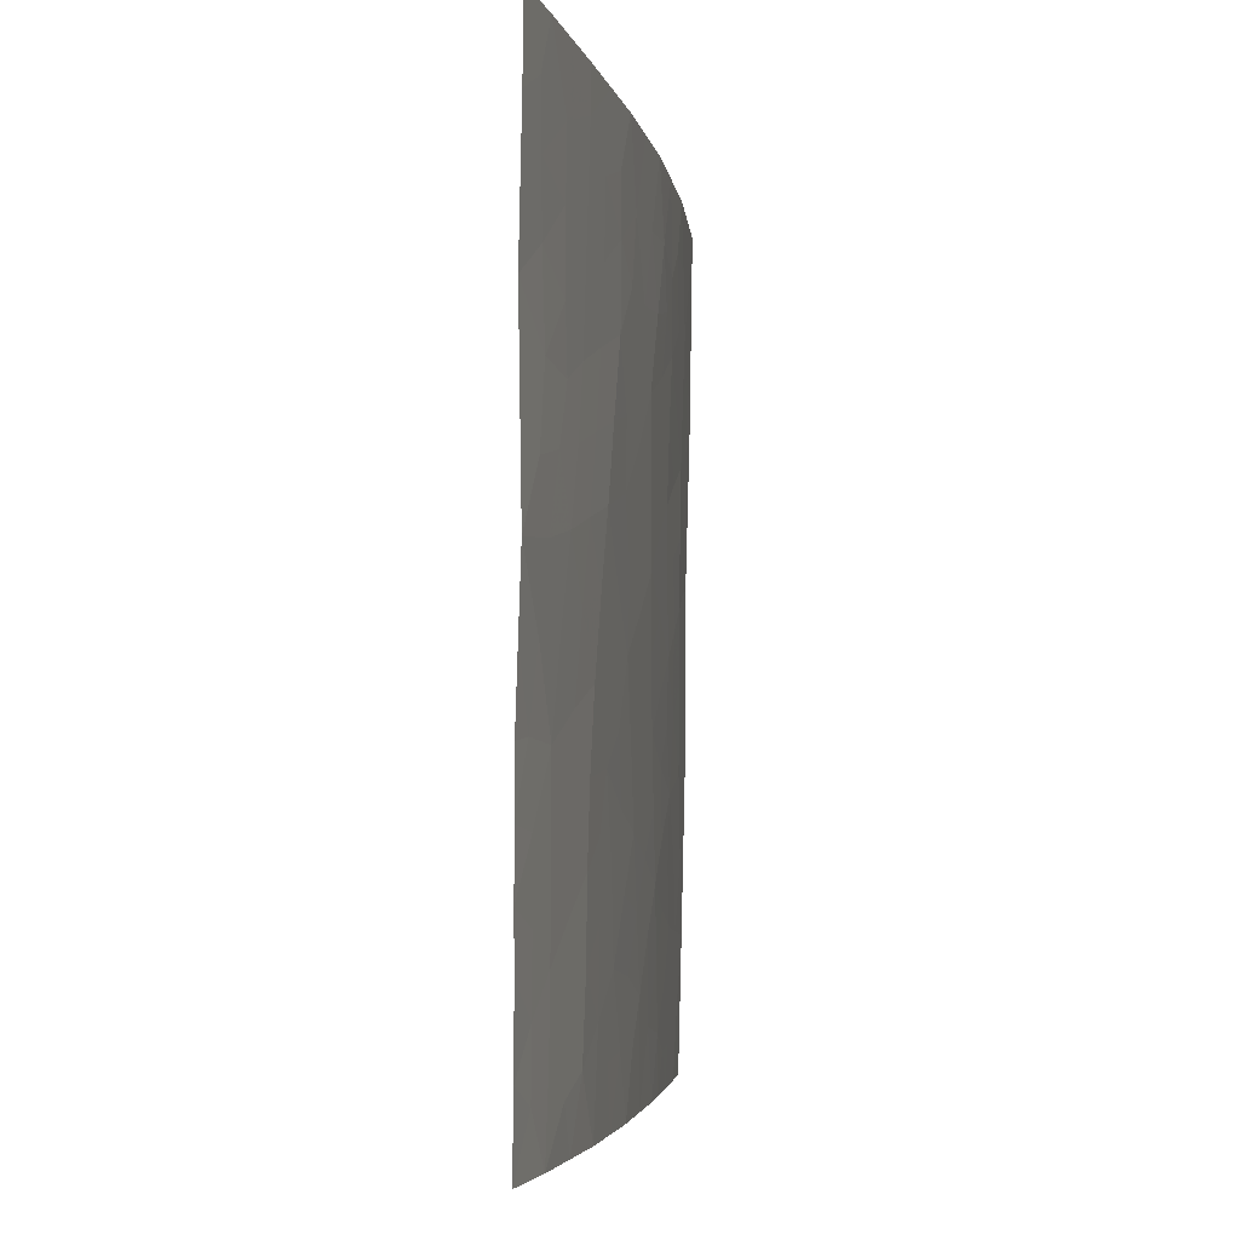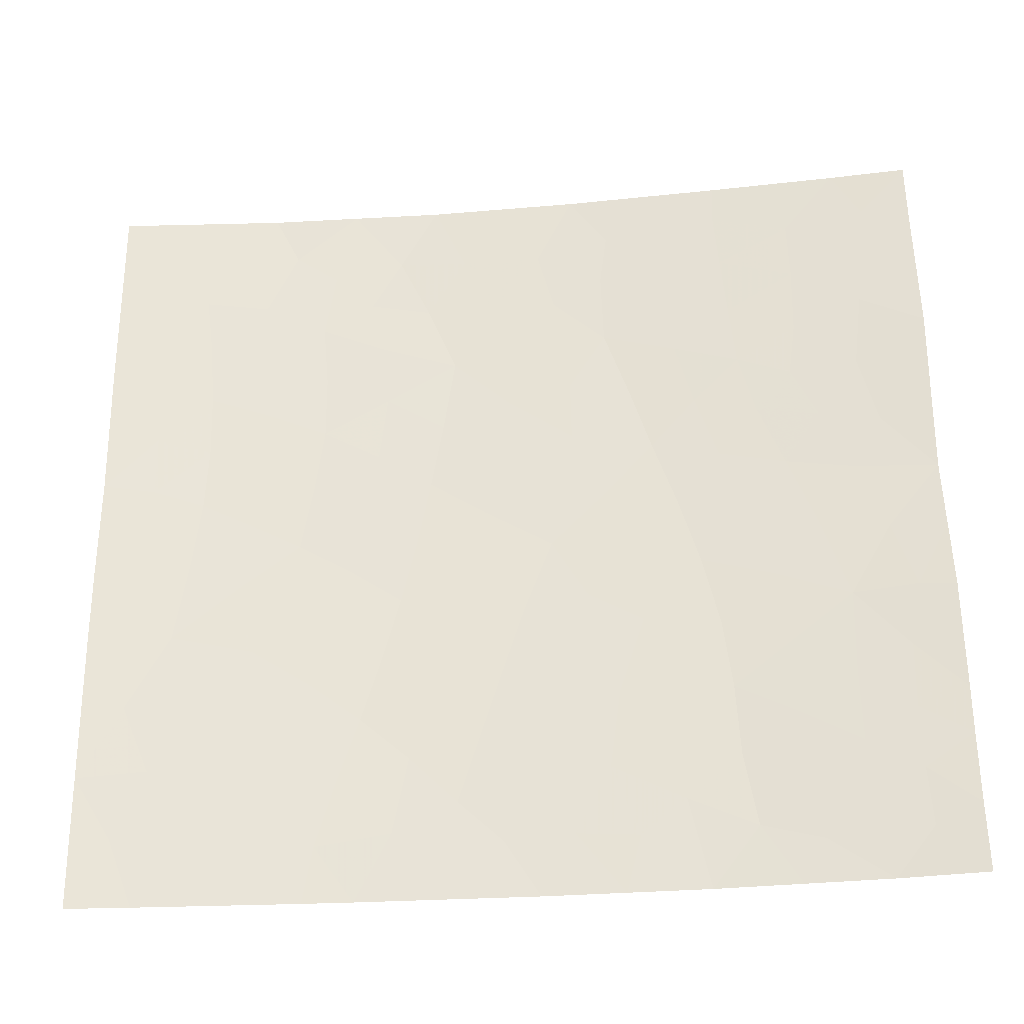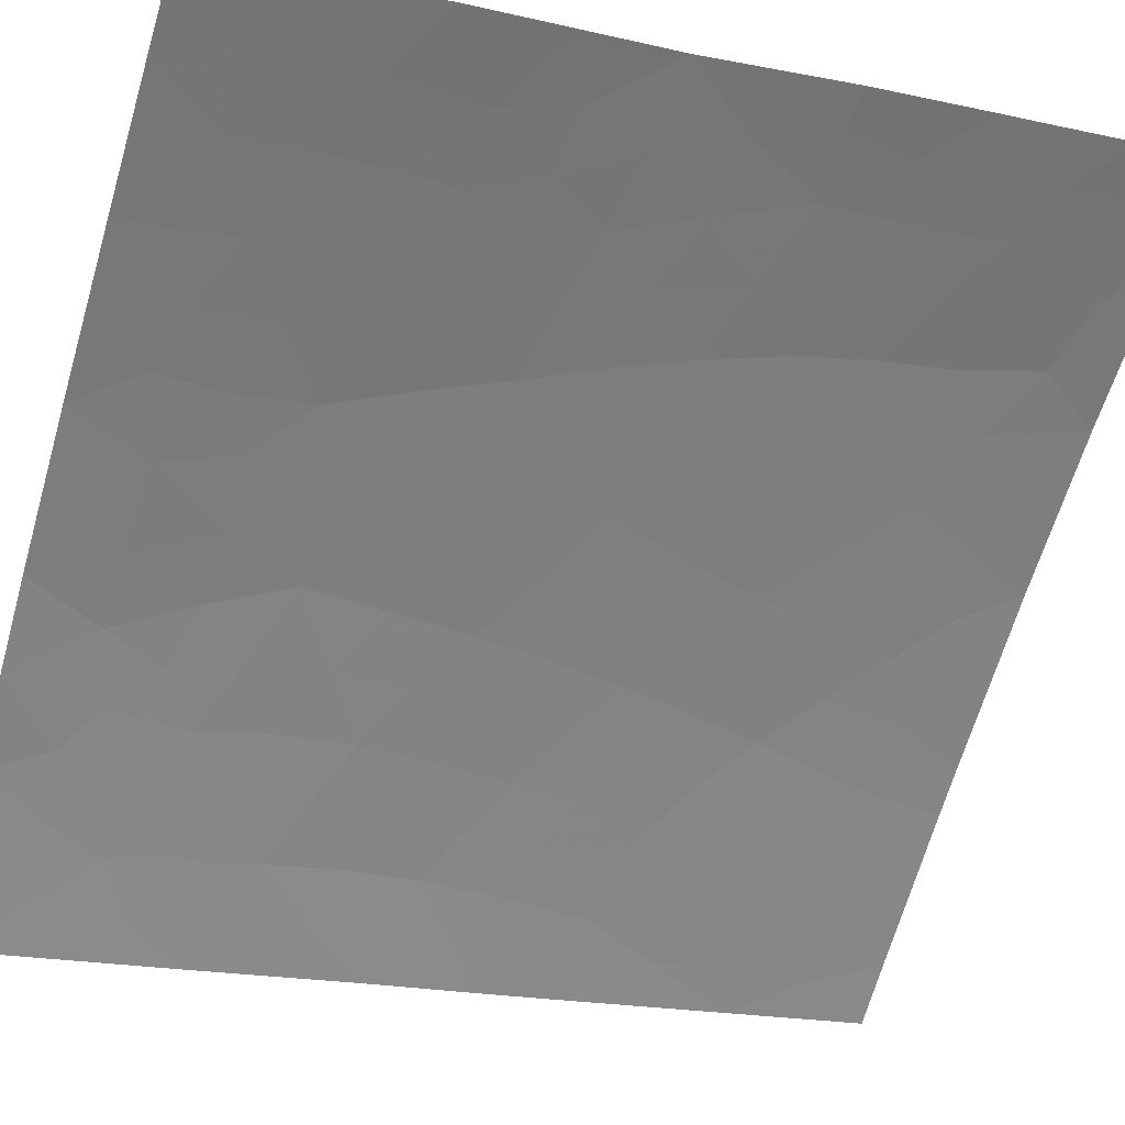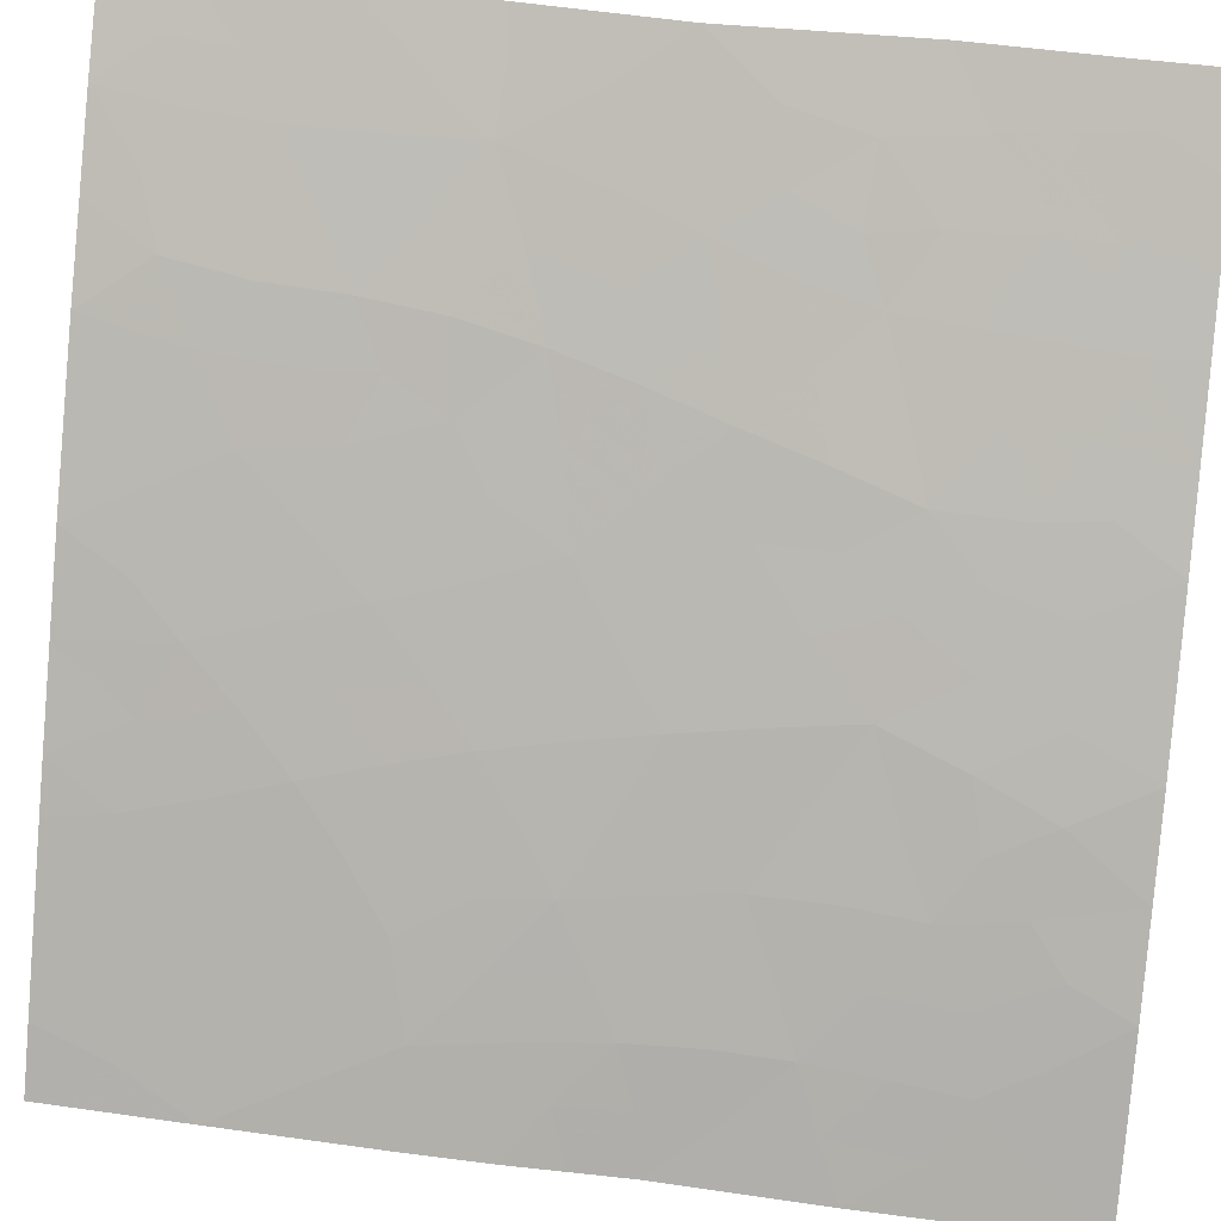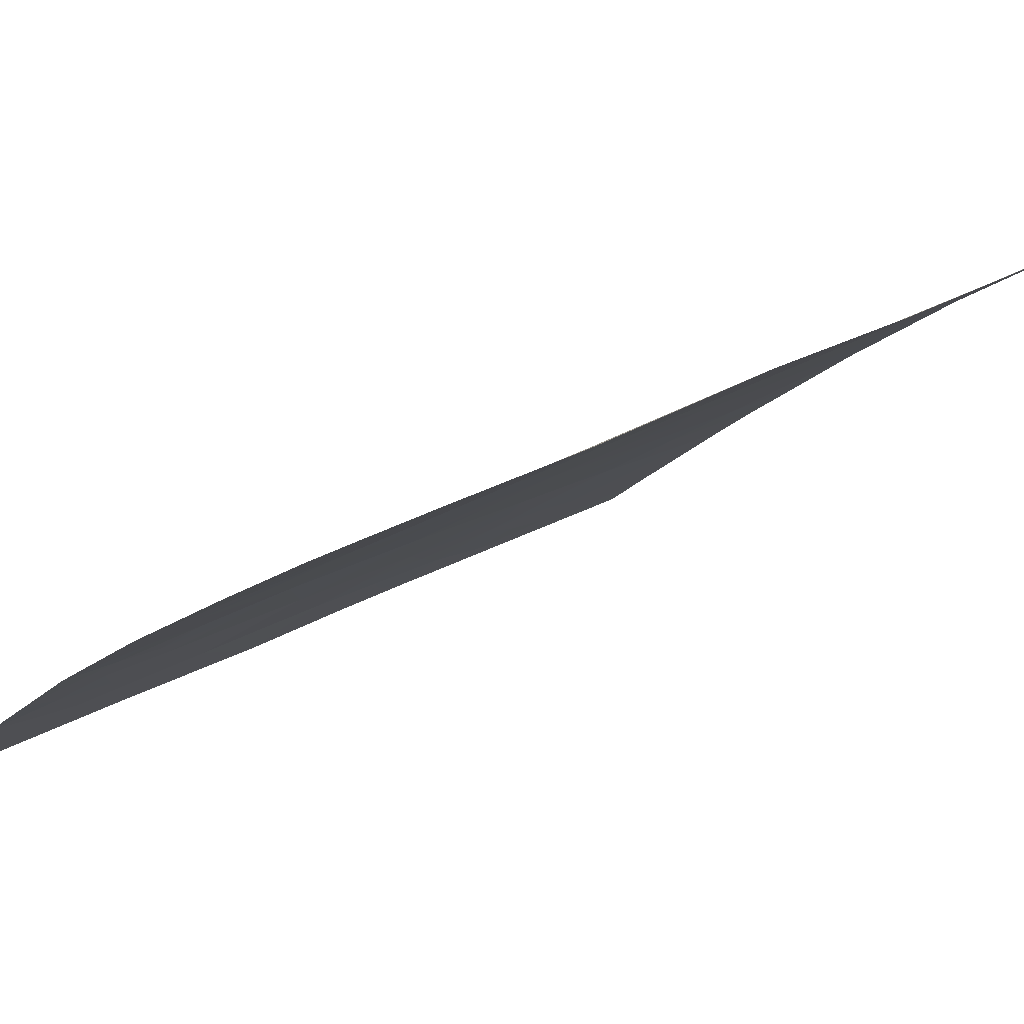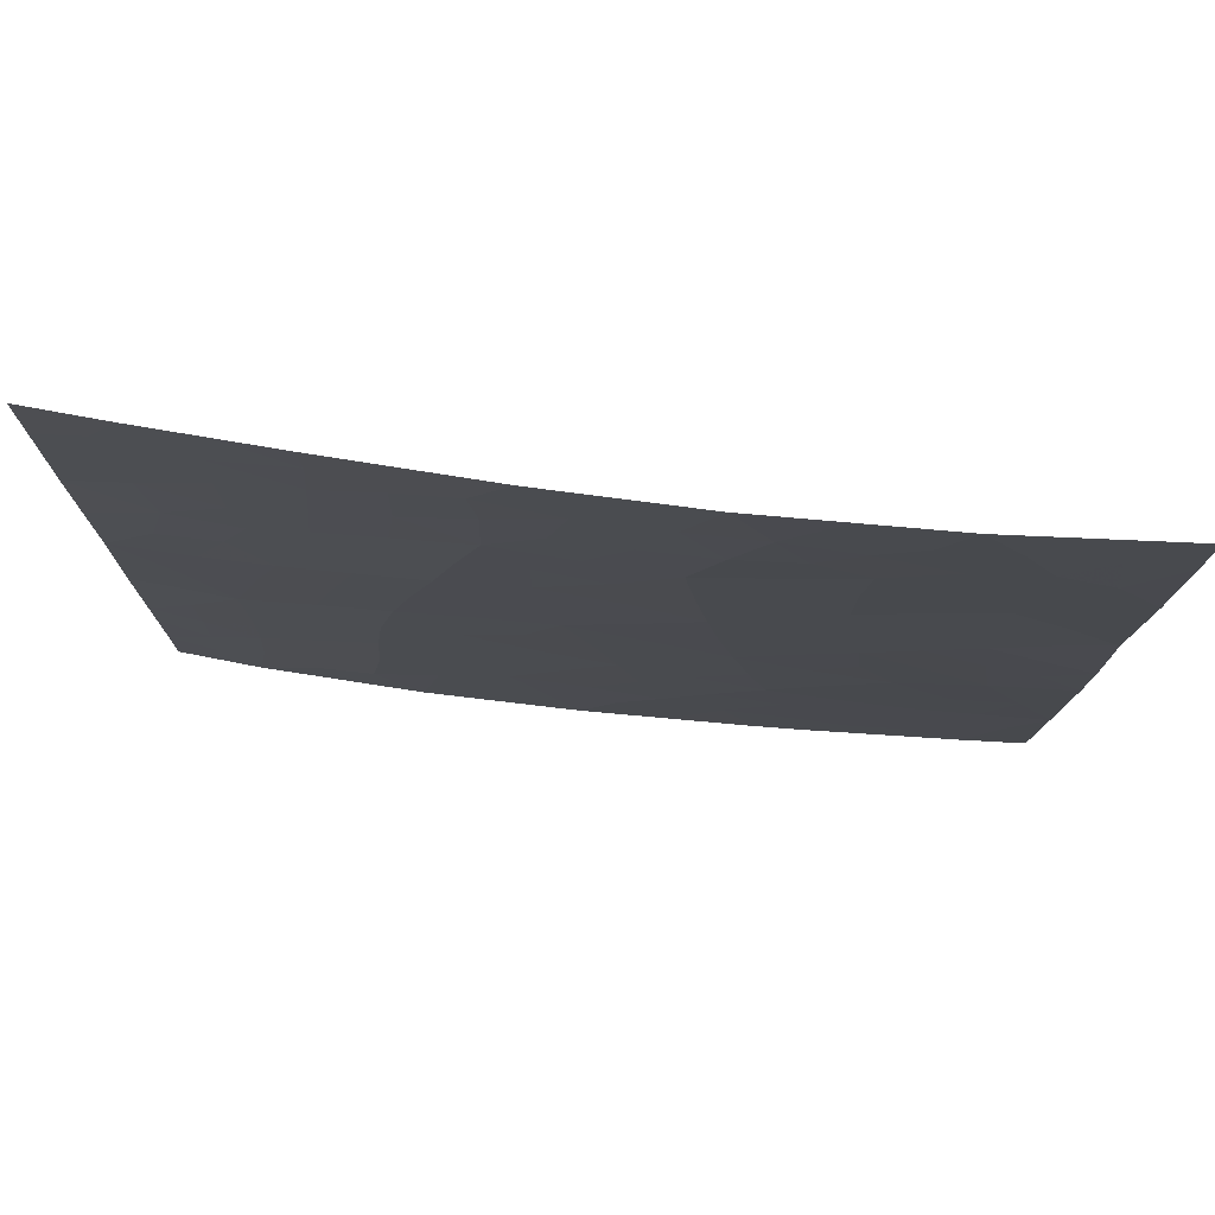
<metadata>
{"format":"obj","ext":"obj","renderer":"f3d","projection":"perspective","resolution":1024,"background":"white","views":[{"elev":-4.1,"azim":-41.0,"up":"+Y"},{"elev":-32.4,"azim":-133.9,"up":"+Y"},{"elev":-21.2,"azim":-111.3,"up":"+Z"},{"elev":56.8,"azim":96.5,"up":"+Z"},{"elev":29.9,"azim":-130.5,"up":"+Z"},{"elev":76.4,"azim":46.6,"up":"+Y"}]}
</metadata>
<code>
v 36.12 -44.47 35.22
v 38.55 -49.17 33.01
v 39.62 -47.85 32.06
v 41.15 -43.15 30.72
v 41.24 -40.96 30.72
v 40.07 -43.52 31.79
v 38.75 -42.29 33
v 35.91 -38 35.52
v 35.5 -40.76 35.8
v 41.28 -39.09 30.72
v 40.26 -39.66 31.7
v 31.58 -49 38.72
v 32.57 -50 38
v 40.25 -45.8 31.56
v 32.47 -41.63 38.09
v 33.89 -41.4 37.02
v 41.13 -45.84 30.72
v 41.06 -48.04 30.72
v 38.95 -44.31 32.79
v 33.41 -43.32 37.4
v 32.76 -45.64 37.86
v 31.58 -45.64 38.72
v 36.22 -50 35.07
v 32.59 -38 38.04
v 38.64 -50 32.92
v 31.61 -40.98 38.72
v 31.66 -39.09 38.72
v 41.16 -44.73 30.72
v 31.56 -50 38.72
v 34.44 -44.91 36.58
v 37.29 -41.11 34.32
v 37.6 -38 34.14
v 40.08 -41.57 31.81
v 34.15 -46.99 36.8
v 31.66 -43.61 38.72
v 38.12 -50 33.39
v 40.34 -50 31.35
v 41 -50 30.72
v 34.47 -50 36.53
v 41.3 -38 30.72
v 39.55 -38 32.41
v 31.67 -38 38.72
v 38.16 -47.24 33.42
v 31.58 -47.27 38.72
v 37.51 -43.3 34.08
v 35.89 -42.57 35.44
v 32.76 -47.95 37.84
v 37.78 -45.31 33.79
v 34.96 -42.84 36.2
v 35.49 -48.13 35.69
v 34.09 -38 36.92
v 38.87 -40.29 32.97
v 34.04 -39.5 36.93
v 35.46 -38.83 35.85
v 37.1 -48.57 34.32
v 36.64 -46.57 34.73
v 38.89 -47.59 32.74
v 39.16 -48.62 32.47
v 38.37 -48.21 33.2
v 41.2 -42.05 30.72
v 40.63 -42.3 31.26
v 40.68 -41.25 31.24
v 40.66 -46.94 31.14
v 39.97 -46.98 31.77
v 39.37 -46.07 32.35
v 38.71 -46.67 32.94
v 39.33 -47.04 32.35
v 37.4 -46.89 34.08
v 37.2 -45.91 34.27
v 37.96 -46.29 33.61
v 35.49 -43.63 35.75
v 36.2 -43.44 35.17
v 35.9 -46.29 35.36
v 35.71 -45.37 35.54
v 36.41 -45.57 34.95
v 40.16 -40.56 31.76
v 32.11 -49.28 38.33
v 32.15 -48.43 38.3
v 32.71 -48.94 37.89
v 38.53 -45.73 33.11
v 41.1 -46.94 30.72
v 38.12 -42.76 33.55
v 38.83 -43.3 32.91
v 38.25 -43.78 33.43
v 41.16 -43.94 30.72
v 40.63 -44.17 31.23
v 40.61 -43.26 31.25
v 33.2 -38.94 37.57
v 33.17 -39.85 37.58
v 31.63 -40.04 38.72
v 32.25 -38.76 38.29
v 32.36 -40.48 38.17
v 40.68 -45.06 31.17
v 33.08 -44.4 37.64
v 33.89 -44.12 37.02
v 33.63 -45.22 37.2
v 34.69 -43.86 36.41
v 34.18 -43.08 36.81
v 36.31 -39.1 35.17
v 38.05 -41.73 33.64
v 37.4 -42.26 34.2
v 38.58 -38 33.28
v 38.01 -39.01 33.78
v 36.85 -40.09 34.71
v 36.38 -40.93 35.08
v 36.11 -40.05 35.32
v 32.27 -42.7 38.26
v 32.98 -42.52 37.72
v 32.6 -43.51 38.01
v 36.63 -41.88 34.85
v 35.91 -41.63 35.45
v 39.51 -43.91 32.29
v 40.14 -44.58 31.7
v 39.57 -44.99 32.21
v 33.34 -38 37.48
v 34.11 -38.61 36.89
v 39.95 -48.84 31.73
v 40.33 -47.96 31.4
v 40.63 -48.99 31.1
v 41.03 -49.02 30.72
v 39.49 -50 32.13
v 39.61 -49.43 32.03
v 40.8 -40.08 31.16
v 40.69 -38.97 31.29
v 38.78 -41.29 33.01
v 38.14 -40.71 33.59
v 35.87 -49.11 35.37
v 36.34 -48.28 34.97
v 36.61 -49.18 34.74
v 33.71 -42.34 37.17
v 34.44 -42.09 36.61
v 39.42 -41.9 32.4
v 40.05 -42.55 31.82
v 39.43 -42.88 32.38
v 37.76 -49.01 33.72
v 37.17 -50 34.23
v 33.19 -40.89 37.56
v 33.27 -41.72 37.49
v 34.75 -40.08 36.38
v 34.65 -41.09 36.45
v 33.97 -40.44 36.97
v 32.14 -46.54 38.31
v 32.78 -46.89 37.84
v 32.16 -47.51 38.29
v 41.25 -40.21 30.72
v 31.58 -46.45 38.72
v 32.01 -45.58 38.41
v 31.62 -44.62 38.72
v 32.28 -44.57 38.24
v 33.48 -46.35 37.31
v 34.25 -45.95 36.73
v 31.64 -42.29 38.72
v 36.77 -42.87 34.71
v 34.7 -48.67 36.34
v 34.1 -48.06 36.84
v 34.78 -47.56 36.28
v 31.58 -47.97 38.72
v 36.99 -44.89 34.47
v 36.87 -43.87 34.61
v 37.63 -44.31 33.95
v 34.78 -39.09 36.37
v 35 -38 36.22
v 36.76 -38 34.83
v 38.37 -44.77 33.29
v 39 -45.19 32.72
v 37.64 -40.02 34.07
v 35.53 -39.62 35.78
v 35.23 -44.65 35.94
v 39.49 -40.91 32.38
v 33.39 -48.5 37.37
v 33.44 -47.46 37.33
v 36.1 -47.3 35.18
v 36.87 -47.55 34.53
v 35.21 -41.83 36.02
v 37.62 -47.88 33.88
v 35.09 -45.83 36.03
v 39.96 -38.88 32
v 40.43 -38 31.57
v 35.37 -46.98 35.79
v 34.75 -46.61 36.31
v 39.56 -39.8 32.34
v 39.25 -38.8 32.66
v 38.32 -39.83 33.48
v 35.19 -49.17 35.93
v 35.35 -50 35.8
v 33.52 -50 37.26
v 33.26 -49.36 37.47
v 32.31 -39.57 38.23
v 37.22 -39.07 34.43
v 38.77 -39.26 33.09
v 39.1 -49.46 32.5
v 33.96 -49.12 36.95
f 57 58 59
f 60 61 62
f 14 64 65
f 57 66 67
f 68 69 70
f 71 46 72
f 73 74 75
f 123 62 76
f 77 78 79
f 66 70 80
f 81 18 63
f 82 83 84
f 85 86 87
f 90 27 188
f 28 17 93
f 94 95 96
f 97 95 98
f 100 82 101
f 102 190 103
f 104 105 106
f 107 108 109
f 110 111 105
f 112 113 114
f 93 113 86
f 2 25 36
f 117 118 119
f 119 18 120
f 3 64 118
f 37 121 122
f 123 11 124
f 58 117 122
f 125 100 126
f 42 24 91
f 127 128 129
f 130 131 98
f 132 133 134
f 139 140 141
f 142 143 144
f 146 147 142
f 148 149 147
f 150 96 151
f 152 15 107
f 101 153 110
f 92 137 15
f 109 94 149
f 154 155 156
f 78 157 144
f 158 159 160
f 69 75 158
f 161 116 162
f 163 189 99
f 164 165 80
f 164 160 84
f 97 71 168
f 65 165 114
f 132 125 169
f 170 171 155
f 172 173 128
f 138 130 108
f 111 46 174
f 131 140 174
f 135 175 59
f 161 54 167
f 150 171 143
f 159 72 153
f 176 168 74
f 134 112 83
f 177 178 124
f 89 141 137
f 73 172 179
f 180 151 176
f 175 173 68
f 181 182 177
f 61 87 133
f 169 181 76
f 183 126 166
f 156 180 179
f 127 185 184
f 13 187 186
f 187 79 170
f 43 57 59
f 57 3 58
f 59 58 2
f 5 60 62
f 60 4 61
f 62 61 33
f 14 63 64
f 63 18 118
f 65 64 67
f 3 57 67
f 57 43 66
f 67 66 65
f 43 68 70
f 68 56 69
f 70 69 48
f 1 71 72
f 71 49 46
f 56 73 75
f 73 176 74
f 75 74 1
f 11 123 76
f 123 5 62
f 76 62 33
f 13 77 79
f 77 12 78
f 79 78 47
f 65 66 80
f 66 43 70
f 80 70 48
f 17 63 14
f 63 17 81
f 45 82 84
f 82 7 83
f 84 83 19
f 4 85 87
f 85 28 86
f 87 86 6
f 24 88 91
f 26 90 92
f 93 17 14
f 13 29 77
f 12 77 29
f 21 94 96
f 94 20 95
f 96 95 30
f 49 97 98
f 97 30 95
f 98 95 20
f 8 99 54
f 31 100 101
f 100 7 82
f 101 82 45
f 32 102 103
f 102 41 182
f 99 104 106
f 104 31 105
f 106 105 9
f 35 107 109
f 107 15 108
f 109 108 20
f 31 110 105
f 110 46 111
f 105 111 9
f 19 112 114
f 112 6 113
f 114 113 14
f 28 93 86
f 93 14 113
f 86 113 6
f 88 24 115
f 116 115 51
f 37 117 119
f 117 3 118
f 119 118 18
f 37 119 38
f 120 38 119
f 3 67 64
f 118 64 63
f 121 25 191
f 10 124 40
f 2 58 191
f 58 3 117
f 52 125 126
f 125 7 100
f 126 100 31
f 42 91 27
f 23 127 129
f 127 50 128
f 129 128 55
f 20 130 98
f 130 16 131
f 98 131 49
f 7 132 134
f 132 33 133
f 134 133 6
f 2 36 135
f 36 136 135
f 136 23 129
f 15 137 138
f 138 137 16
f 53 139 141
f 139 9 140
f 141 140 16
f 44 142 144
f 142 21 143
f 144 143 47
f 123 10 145
f 123 145 5
f 44 146 142
f 146 22 147
f 142 147 21
f 22 148 147
f 148 35 149
f 147 149 21
f 34 150 151
f 150 21 96
f 151 96 30
f 35 152 107
f 152 26 15
f 31 101 110
f 101 45 153
f 110 153 46
f 26 92 15
f 35 109 149
f 109 20 94
f 149 94 21
f 50 154 156
f 156 155 34
f 47 78 144
f 78 12 157
f 144 157 44
f 48 158 160
f 158 1 159
f 160 159 45
f 48 69 158
f 69 56 75
f 158 75 1
f 51 162 116
f 116 161 53
f 54 162 8
f 162 54 161
f 8 163 99
f 163 32 189
f 48 164 80
f 164 19 165
f 80 165 65
f 19 164 84
f 164 48 160
f 84 160 45
f 104 166 31
f 54 99 167
f 167 106 9
f 30 97 168
f 97 49 71
f 168 71 1
f 14 65 114
f 114 165 19
f 33 132 169
f 132 7 125
f 169 125 52
f 170 47 171
f 155 171 34
f 50 172 128
f 172 56 173
f 128 173 55
f 15 138 108
f 138 16 130
f 108 130 20
f 9 111 174
f 174 46 49
f 49 131 174
f 131 16 140
f 174 140 9
f 2 135 59
f 135 55 175
f 59 175 43
f 53 161 139
f 139 161 167
f 139 167 9
f 21 150 143
f 150 34 171
f 143 171 47
f 45 159 153
f 159 1 72
f 153 72 46
f 176 30 168
f 74 168 1
f 7 134 83
f 134 6 112
f 83 112 19
f 11 177 124
f 177 41 178
f 124 178 40
f 92 89 137
f 89 53 141
f 137 141 16
f 176 73 179
f 73 56 172
f 179 172 50
f 180 34 151
f 176 151 30
f 43 175 68
f 175 55 173
f 68 173 56
f 11 181 177
f 181 52 190
f 177 182 41
f 33 61 133
f 61 4 87
f 133 87 6
f 33 169 76
f 169 52 181
f 76 181 11
f 103 190 183
f 103 183 166
f 183 52 126
f 166 126 31
f 50 156 179
f 156 34 180
f 179 180 176
f 39 184 185
f 154 50 184
f 185 127 23
f 192 187 170
f 187 13 79
f 170 79 47
f 90 188 92
f 91 188 27
f 92 188 89
f 188 91 88
f 184 50 127
f 186 187 192
f 123 124 10
f 102 182 190
f 122 117 37
f 189 32 103
f 188 88 89
f 186 192 39
f 88 115 116
f 104 189 166
f 88 53 89
f 53 88 116
f 121 191 122
f 2 191 25
f 191 58 122
f 154 192 155
f 99 189 104
f 189 103 166
f 192 170 155
f 181 190 182
f 183 190 52
f 167 99 106
f 136 129 55
f 135 136 55
f 39 192 154
f 39 154 184

</code>
